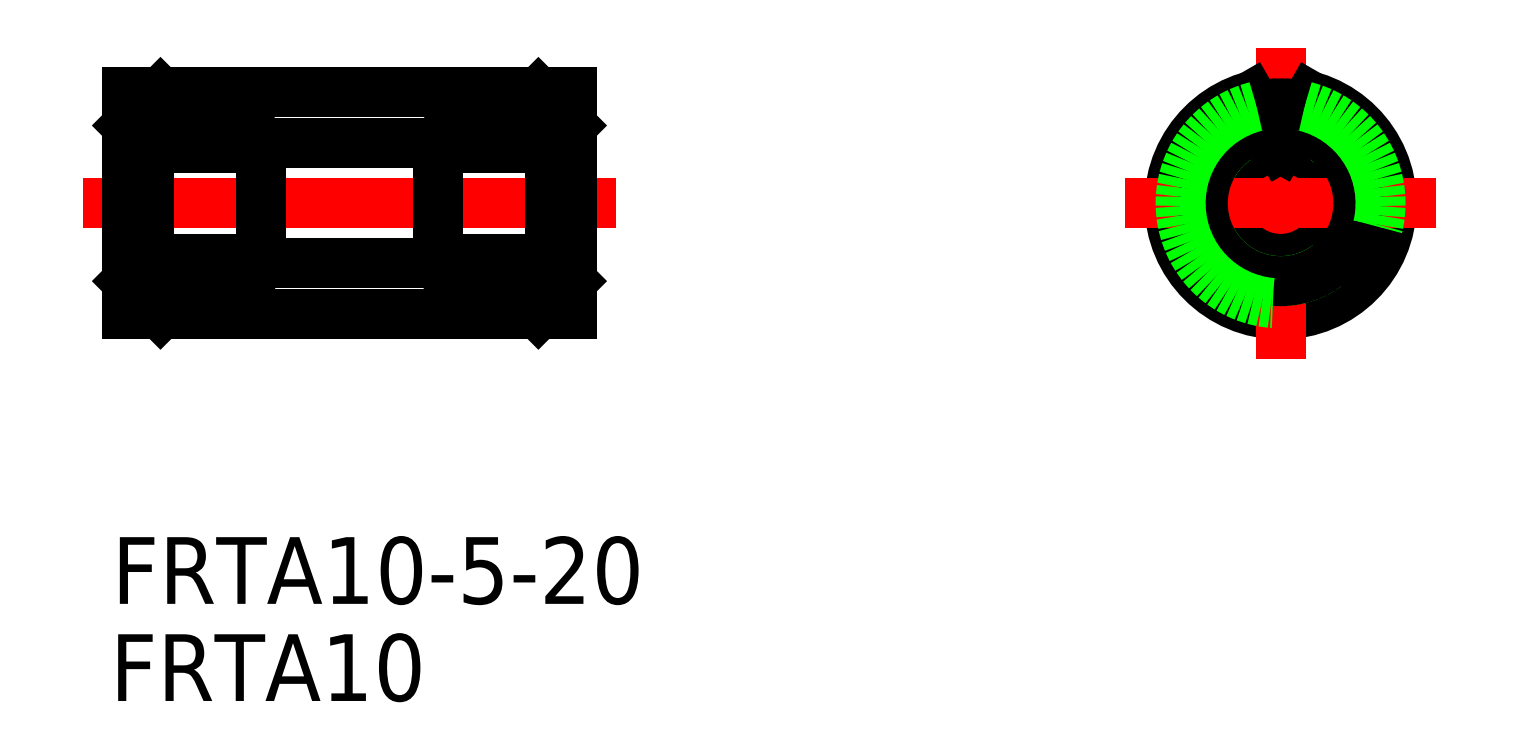
<metadata>
{"format":"dxf","ext":"dxf","renderer":"ezdxf+matplotlib","layout":"modelspace","background":"white","min_lineweight":24,"dpi":150}
</metadata>
<code>
0
SECTION
2
ENTITIES
0
LINE
8
CENTER
10
-2
20
0
30
0
11
22
21
0
31
0
0
LINE
8
0
10
-3e-16
20
-5
30
0
11
3e-16
21
5
31
0
0
LINE
8
0
10
1
20
4.5
30
0
11
1
21
4.5
31
0
0
LINE
8
0
10
2
20
3.5
30
0
11
5
21
3.5
31
0
0
LINE
8
0
10
6
20
2.5
30
0
11
6
21
-2.5
31
0
0
LINE
8
0
10
6
20
2.5
30
0
11
1
21
2.5
31
0
0
LINE
8
0
10
6
20
-2.5
30
0
11
1
21
-2.5
31
0
0
LINE
8
0
10
2
20
-3.5
30
0
11
5
21
-3.5
31
0
0
LINE
8
0
10
1
20
-4.5
30
0
11
1
21
-4.5
31
0
0
ARC
8
0
10
5
20
2.5
30
0
40
1
50
0
51
90
0
ARC
8
0
10
5
20
-2.5
30
0
40
1
50
270
51
0
0
LINE
8
0
10
1
20
2.5
30
0
11
2e-16
21
3.5
31
0
0
LINE
8
0
10
2e-16
20
-3.5
30
0
11
1
21
-2.5
31
0
0
LINE
8
0
10
1
20
-2.5
30
0
11
1
21
2.5
31
0
0
ARC
8
0
10
2
20
-4.5
30
0
40
1
50
90
51
180
0
ARC
8
0
10
2
20
4.5
30
0
40
1
50
180
51
270
0
LINE
8
0
10
14
20
-2.5
30
0
11
14
21
2.5
31
0
0
LINE
8
0
10
19
20
2.5
30
0
11
19
21
-2.5
31
0
0
LINE
8
0
10
20
20
5
30
0
11
20
21
-5
31
0
0
LINE
8
0
10
18
20
3.5
30
0
11
15
21
3.5
31
0
0
LINE
8
0
10
14
20
2.5
30
0
11
19
21
2.5
31
0
0
ARC
8
0
10
18
20
4.5
30
0
40
1
50
270
51
0
0
LINE
8
0
10
20
20
3.5
30
0
11
19
21
2.5
31
0
0
LINE
8
0
10
18.5
20
5
30
0
11
1.5
21
5
31
0
0
LINE
8
0
10
19
20
4.5
30
0
11
19
21
4.5
31
0
0
ARC
8
0
10
15
20
2.5
30
0
40
1
50
90
51
180
0
LINE
8
0
10
18
20
-3.5
30
0
11
15
21
-3.5
31
0
0
LINE
8
0
10
14
20
-2.5
30
0
11
19
21
-2.5
31
0
0
ARC
8
0
10
18
20
-4.5
30
0
40
1
50
0
51
90
0
LINE
8
0
10
19
20
-2.5
30
0
11
20
21
-3.5
31
0
0
LINE
8
0
10
18.5
20
-5
30
0
11
1.5
21
-5
31
0
0
LINE
8
0
10
19
20
-4.5
30
0
11
19
21
-4.5
31
0
0
ARC
8
0
10
15
20
-2.5
30
0
40
1
50
180
51
270
0
CIRCLE
8
0
10
51.89
20
0
30
0
40
5
0
LINE
8
0
10
18.5
20
5
30
0
11
19
21
4.5
31
0
0
LINE
8
0
10
18.5
20
-5
30
0
11
19
21
-4.5
31
0
0
LINE
8
0
10
1.5
20
-5
30
0
11
1
21
-4.5
31
0
0
LINE
8
0
10
1.5
20
5
30
0
11
1
21
4.5
31
0
0
LINE
8
0
10
20
20
5
30
0
11
19
21
5
31
0
0
LINE
8
0
10
19
20
5
30
0
11
19
21
4.5
31
0
0
LINE
8
0
10
20
20
-5
30
0
11
19
21
-5
31
0
0
LINE
8
0
10
19
20
-5
30
0
11
19
21
-4.5
31
0
0
LINE
8
0
10
-3e-16
20
-5
30
0
11
1
21
-5
31
0
0
LINE
8
0
10
1
20
-5
30
0
11
1
21
-4.5
31
0
0
LINE
8
0
10
3e-16
20
5
30
0
11
1
21
5
31
0
0
LINE
8
0
10
1
20
5
30
0
11
1
21
4.5
31
0
0
LINE
8
CENTER
10
51.89
20
7
30
0
11
51.89
21
-7
31
0
0
CIRCLE
8
0
10
51.89
20
0
30
0
40
2.5
0
ARC
8
0
10
51.89
20
0
30
0
40
3.5
50
99.08
51
80.92
0
LINE
8
CENTER
10
44.89
20
0
30
0
11
58.89
21
0
31
0
0
CIRCLE
8
0
10
51.89
20
0
30
0
40
3.5
0
INSERT
8
0
2
*U2
10
0
20
0
30
0
0
INSERT
8
0
2
*U3
10
0
20
0
30
0
0
LINE
8
0
10
14.02
20
2.7
30
0
11
5.98
21
2.7
31
0
0
LINE
8
0
10
14.02
20
-2.7
30
0
11
5.98
21
-2.7
31
0
0
LINE
8
0
10
51.89
20
2.5
30
0
11
53.22
21
4.818
31
0
0
LINE
8
0
10
51.89
20
2.5
30
0
11
50.55
21
4.818
31
0
0
ARC
8
0
10
51.89
20
0
30
0
40
4.5
50
103.9
51
76.13
0
ARC
8
0
10
51.89
20
0
30
0
40
4.5
50
76.13
51
103.9
0
ENDSEC
0
EOF

</code>
